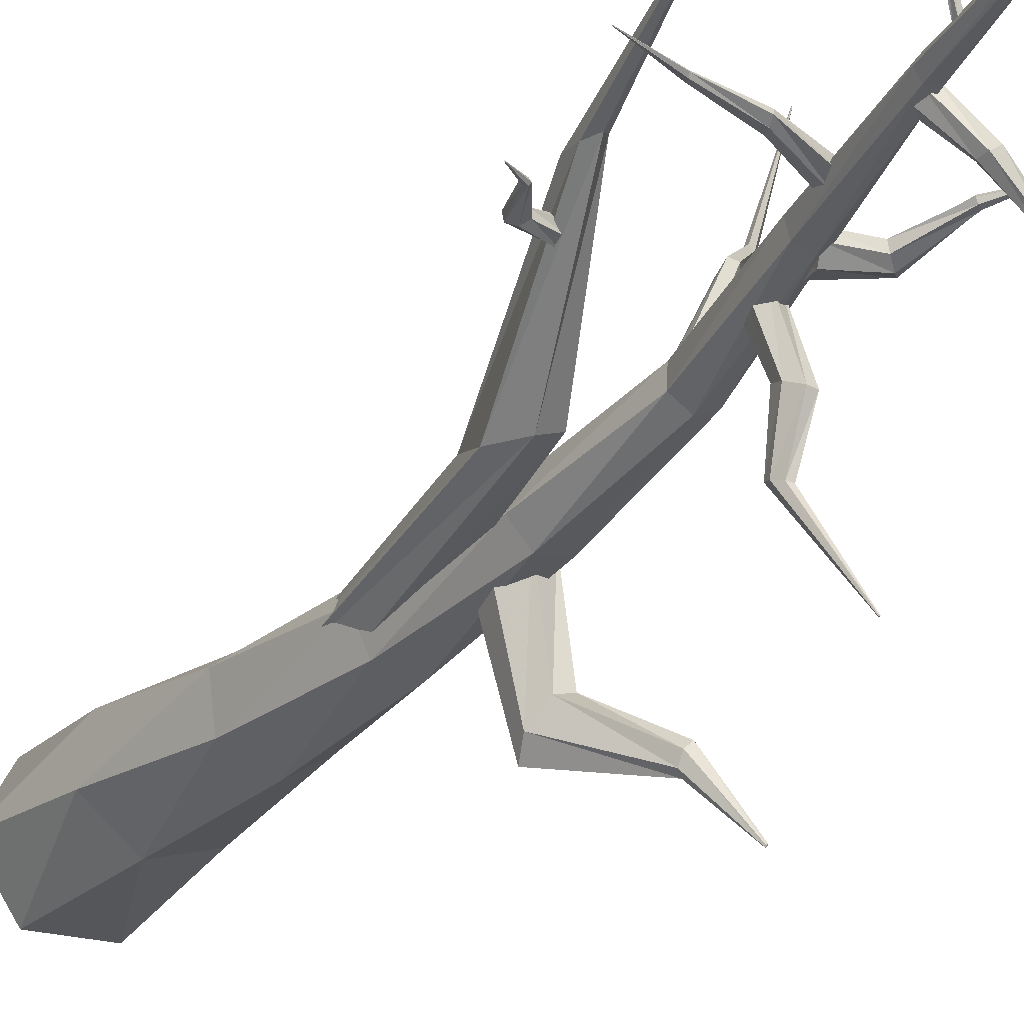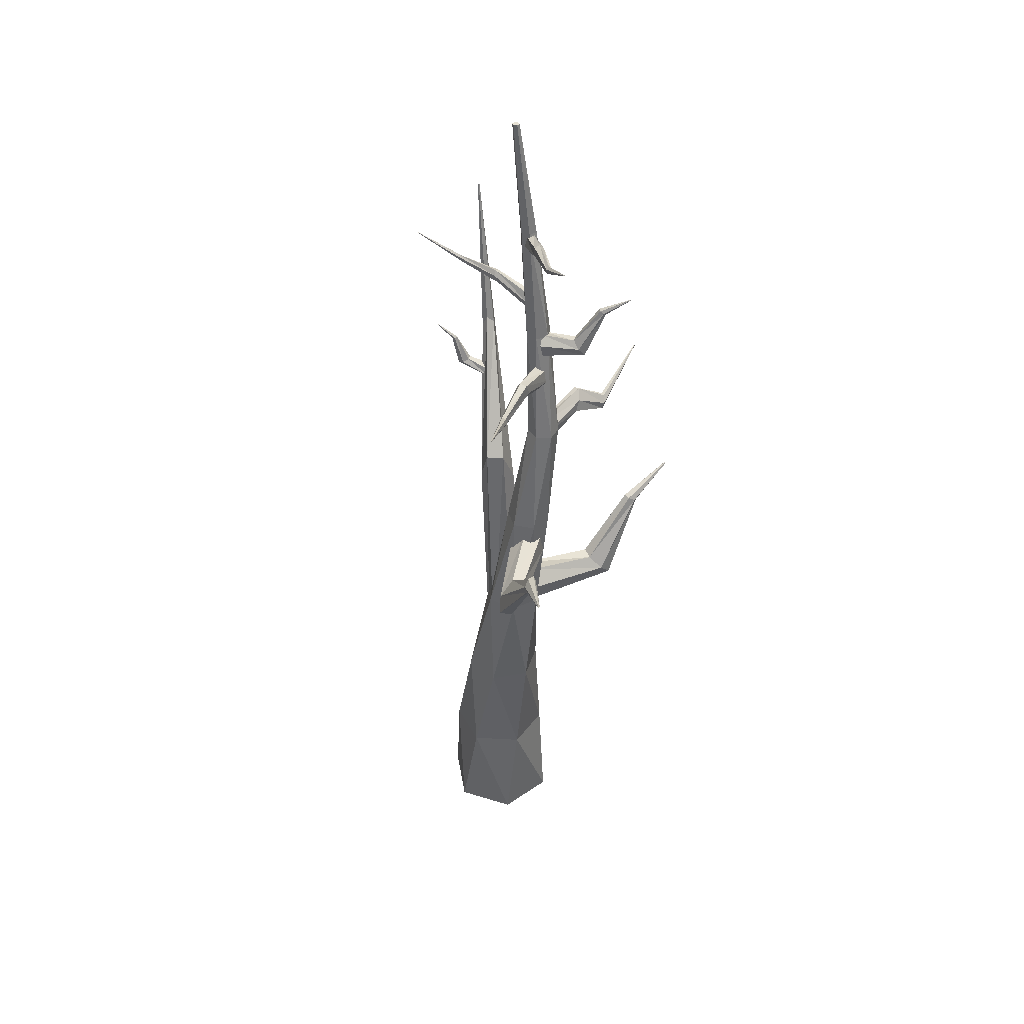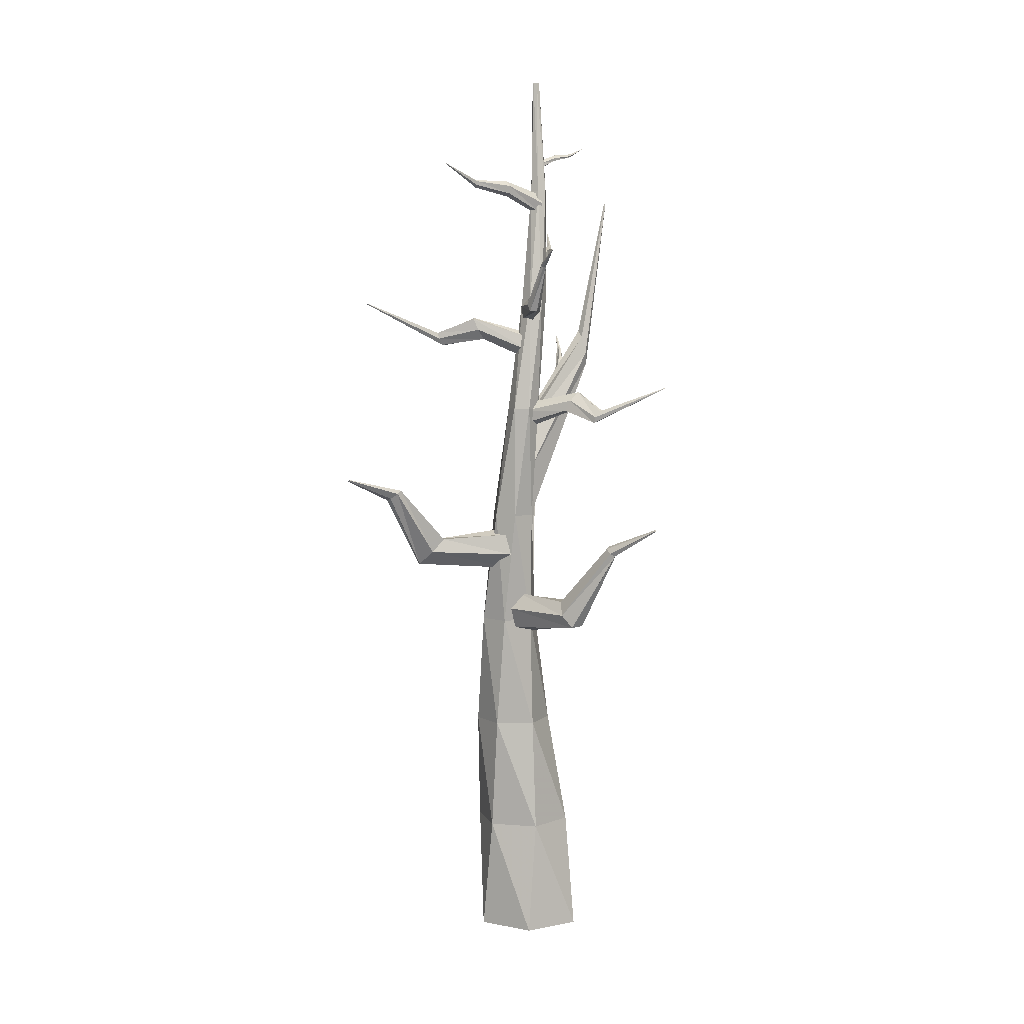
<metadata>
{"format":"obj","ext":"obj","renderer":"f3d","projection":"perspective","resolution":1024,"background":"white","views":[{"elev":-30.0,"azim":151.8,"up":"+Z"},{"elev":41.4,"azim":-155.3,"up":"+Y"},{"elev":6.2,"azim":-86.1,"up":"+Y"}]}
</metadata>
<code>
g Toter_Baum
v 36.61 85.01 11.65
v 36.52 85.05 11.54
v 36.39 85.12 11.57
v 36.36 85.16 11.71
v 36.45 85.12 11.82
v 36.58 85.05 11.79
v 30.04 78.76 13.16
v 29.42 78.84 12.28
v 28.17 79.12 12.34
v 27.53 79.32 13.27
v 28.15 79.25 14.15
v 29.41 78.97 14.09
v 26.9 66.05 14.92
v 26.37 65.97 12.47
v 23.74 67.09 11.7
v 21.63 68.28 13.38
v 22.15 68.36 15.83
v 24.79 67.25 16.6
v 13.1 60.22 19.26
v 12.66 59.25 15.76
v 11.17 61.24 13.33
v 10.11 64.2 14.39
v 10.55 65.16 17.88
v 12.04 63.17 20.32
v 36.61 85.01 11.65
v 36.52 85.05 11.54
v 36.39 85.12 11.57
v 36.36 85.16 11.71
v 36.45 85.12 11.82
v 36.58 85.05 11.79
v 13.1 60.22 19.26
v 12.66 59.25 15.76
v 11.17 61.24 13.33
v 10.11 64.2 14.39
v 10.55 65.16 17.88
v 12.04 63.17 20.32
v 25.78 150.6 35.66
v 25.47 150.2 35.97
v 25.57 149.5 36.27
v 25.98 149.2 36.26
v 26.29 149.6 35.94
v 26.19 150.3 35.64
v 16.53 87.59 23.49
v 13.84 84.77 25.26
v 13.51 76.73 27.16
v 15.88 71.51 27.3
v 18.58 74.33 25.53
v 18.9 82.37 23.62
v 1.302 31.93 -9.777
v -5.831 31.68 -6.799
v -8.2 17.36 -0.3951
v -3.435 3.281 3.03
v 3.698 3.532 0.05132
v 6.067 17.86 -6.352
v -4.741 -84.1 -16.95
v -15.88 -84.43 -15.3
v -20.73 -86.3 -5.801
v -14.45 -87.84 2.049
v -3.315 -87.51 0.3995
v 1.539 -85.64 -9.1
v 25.78 150.6 35.66
v 25.47 150.2 35.97
v 25.57 149.5 36.27
v 25.98 149.2 36.26
v 26.29 149.6 35.94
v 26.19 150.3 35.64
v -4.741 -84.1 -16.95
v -15.88 -84.43 -15.3
v -20.73 -86.3 -5.801
v -14.45 -87.84 2.049
v -3.315 -87.51 0.3995
v 1.539 -85.64 -9.1
v 0.0545 -205.1 -0.1318
v -7.405 205.1 3.512
v 8.652 -205.1 -0.752
v 17.25 -205.1 -1.372
v 25.85 -205.1 -1.992
v 25.85 -205.1 -1.992
v 19.55 -153.8 -10.79
v 8.04 -102.6 -17.98
v -4.365 -51.28 -19.59
v -15.62 0 -16.02
v -23.57 51.28 -8.412
v -20.17 102.6 -2.027
v -14.75 153.8 1.843
v -8.534 205.1 2.418
v -8.534 205.1 2.418
v -8.158 205.1 2.783
v -7.782 205.1 3.148
v 3.816 -205.1 -7.888
v 7.578 -205.1 -15.64
v 11.34 -205.1 -23.4
v 11.34 -205.1 -23.4
v 2.546 -153.8 -24.69
v -7.928 -102.6 -24.64
v -17.58 -51.28 -20.98
v -25.33 0 -14.2
v -29.85 51.28 -5.176
v -24.23 102.6 1.882
v -16.63 153.8 5.174
v -8.918 205.1 3.943
v -8.918 205.1 3.943
v -8.414 205.1 3.799
v -7.909 205.1 3.656
v -4.782 -205.1 -7.268
v -9.618 -205.1 -14.4
v -14.45 -205.1 -21.54
v -14.45 -205.1 -21.54
v -17.99 -153.8 -16.9
v -21.68 -102.6 -14.14
v -25.4 -51.28 -10.23
v -28.61 0 -4.885
v -30.19 51.28 1.885
v -22.88 102.6 7.356
v -14.69 153.8 8.473
v -7.789 205.1 5.037
v -7.789 205.1 5.037
v -7.661 205.1 4.529
v -7.533 205.1 4.021
v -8.543 -205.1 0.4883
v -17.14 -205.1 1.108
v -25.74 -205.1 1.729
v -25.74 -205.1 1.729
v -21.52 -153.8 4.771
v -19.46 -102.6 3.021
v -19.99 -51.28 1.918
v -22.18 0 2.611
v -24.25 51.28 5.709
v -17.46 102.6 8.923
v -10.86 153.8 8.44
v -6.276 205.1 4.607
v -6.276 205.1 4.607
v -6.653 205.1 4.242
v -7.029 205.1 3.877
v -3.707 -205.1 7.624
v -7.469 -205.1 15.38
v -11.23 -205.1 23.14
v -11.23 -205.1 23.14
v -4.515 -153.8 18.67
v -3.487 -102.6 9.676
v -6.772 -51.28 3.308
v -12.47 0 0.7908
v -17.96 51.28 2.473
v -13.4 102.6 5.015
v -8.978 153.8 5.108
v -5.893 205.1 3.082
v -5.893 205.1 3.082
v -6.397 205.1 3.226
v -6.901 205.1 3.369
v 4.891 -205.1 7.004
v 9.727 -205.1 14.14
v 14.56 -205.1 21.28
v 14.56 -205.1 21.28
v 16.02 -153.8 10.89
v 10.26 -102.6 -0.8248
v 1.041 -51.28 -7.445
v -9.194 0 -8.526
v -17.62 51.28 -4.587
v -14.75 102.6 -0.4599
v -10.92 153.8 1.81
v -7.022 205.1 1.987
v -7.022 205.1 1.987
v -7.15 205.1 2.496
v -7.277 205.1 3.004
v 2.695 175 25.53
v 2.733 175 25.51
v 2.78 175 25.45
v 2.79 175.1 25.42
v 2.752 175.2 25.45
v 2.705 175.1 25.5
v -3.264 171.1 19.8
v -3.039 170.7 19.68
v -2.459 170.9 19.42
v -2.104 171.6 19.29
v -2.329 172.1 19.42
v -2.909 171.9 19.67
v -7.356 170 12.89
v -7.174 168.8 12.76
v -6.077 168.9 12.44
v -5.162 170.2 12.24
v -5.344 171.4 12.35
v -6.441 171.3 12.69
v -12.08 167.2 6.296
v -11.94 165.4 6.596
v -10.56 164.9 6.154
v -9.311 166.3 5.388
v -9.454 168.2 5.056
v -10.84 168.6 5.523
v 2.695 175 25.53
v 2.733 175 25.51
v 2.78 175 25.45
v 2.79 175.1 25.42
v 2.752 175.2 25.45
v 2.705 175.1 25.5
v -11.67 167.2 6.939
v -11.63 165.3 6.859
v -10.64 164.9 5.773
v -9.713 166.3 4.745
v -9.774 168.2 4.797
v -10.75 168.7 5.905
v -58.49 124.4 13.97
v -58.36 124.6 14.14
v -58.21 124.7 14.14
v -58.19 124.8 13.98
v -58.32 124.7 13.82
v -58.47 124.5 13.81
v -48.74 117.1 9.351
v -47.9 117.5 10.56
v -46.33 118.6 10.65
v -45.62 119.2 9.539
v -46.47 118.8 8.346
v -48.02 117.7 8.255
v -41.88 97.18 2.883
v -41.42 97.3 6.016
v -38.4 100.4 7.753
v -35.87 103.5 6.247
v -36.44 103.3 3.097
v -39.43 100.2 1.469
v -23.19 93.98 -1.545
v -22.85 92.56 2.73
v -21.53 96.63 6.217
v -20.53 102.1 5.362
v -21.09 103.5 1.015
v -22.42 99.46 -2.407
v -58.49 124.4 13.97
v -58.36 124.6 14.14
v -58.21 124.7 14.14
v -58.19 124.8 13.98
v -58.32 124.7 13.82
v -58.47 124.5 13.81
v -23.19 93.98 -1.545
v -22.85 92.56 2.73
v -21.53 96.63 6.217
v -20.53 102.1 5.362
v -21.09 103.5 1.015
v -22.42 99.46 -2.407
v -47.42 164.1 -35.33
v -47.52 164.1 -35.24
v -47.56 164.2 -35.12
v -47.52 164.4 -35.1
v -47.42 164.4 -35.2
v -47.37 164.3 -35.32
v -33.9 154.9 -23.66
v -34.71 154.2 -22.95
v -35.58 155.4 -22.28
v -35.65 157.1 -22.32
v -34.85 157.8 -23.04
v -33.98 156.7 -23.72
v -22.06 152.9 -10.19
v -23.47 150.8 -9.005
v -25.39 152.2 -7.893
v -25.89 155.7 -7.907
v -24.5 157.8 -9.115
v -22.59 156.4 -10.29
v -11.11 146.9 3.545
v -13.54 143.2 4.177
v -16.39 143.8 5.931
v -16.78 148.2 7.203
v -14.31 151.9 6.587
v -11.5 151.2 4.682
v -47.42 164.1 -35.33
v -47.52 164.1 -35.24
v -47.56 164.2 -35.12
v -47.52 164.4 -35.1
v -47.42 164.4 -35.2
v -47.37 164.3 -35.32
v -12.27 147 2.331
v -14.34 143.3 3.763
v -16.06 143.8 6.744
v -15.6 148.1 8.409
v -13.48 151.8 6.967
v -11.87 151.2 3.871
v -57.25 18.67 -80.7
v -57.53 18.89 -80.38
v -57.59 19.26 -80.01
v -57.37 19.42 -79.97
v -57.09 19.2 -80.29
v -57.03 18.83 -80.65
v -44.3 8.785 -64.21
v -46.23 9.679 -62.25
v -46.39 11.94 -58.89
v -44.63 13.31 -57.56
v -42.77 12.41 -59.53
v -42.59 10.15 -62.83
v -24.75 -23.4 -52
v -30.45 -23.16 -50.67
v -34.01 -16.98 -43.96
v -31.66 -11.04 -38.9
v -26.21 -11.28 -40.57
v -22.86 -17.46 -46.98
v -13.2 -23.53 -10.79
v -20.84 -25.94 -8.999
v -27.33 -18.71 -6.827
v -26.15 -9.05 -6.376
v -18.93 -6.632 -8.741
v -12.47 -13.87 -11
v -57.25 18.67 -80.7
v -57.53 18.89 -80.38
v -57.59 19.26 -80.01
v -57.37 19.42 -79.97
v -57.09 19.2 -80.29
v -57.03 18.83 -80.65
v -13.2 -23.53 -10.79
v -20.84 -25.94 -8.999
v -27.33 -18.71 -6.827
v -26.15 -9.05 -6.376
v -18.93 -6.632 -8.741
v -12.47 -13.87 -11
v -31.74 100.4 -74.84
v -31.93 100.5 -74.79
v -32.05 100.7 -74.72
v -31.97 100.8 -74.7
v -31.78 100.8 -74.75
v -31.67 100.6 -74.82
v -20.66 80.94 -39.79
v -22.56 81.26 -40.14
v -24.07 84.26 -41.36
v -23.69 86.95 -42.28
v -21.76 86.63 -41.99
v -20.23 83.63 -40.72
v -20.55 84.63 -20.12
v -23.59 84.07 -20.31
v -26.08 88.44 -22.62
v -25.67 93.38 -24.81
v -22.59 93.94 -24.79
v -19.96 89.57 -22.4
v -17.98 75.67 3.524
v -22.18 73.54 3.256
v -25.21 77.74 3.197
v -24.06 84.08 3.416
v -19.78 86.21 3.451
v -16.73 82.01 3.501
v -31.74 100.4 -74.84
v -31.93 100.5 -74.79
v -32.05 100.7 -74.72
v -31.97 100.8 -74.7
v -31.78 100.8 -74.75
v -31.67 100.6 -74.82
v -17.98 75.67 3.524
v -22.18 73.54 3.256
v -25.21 77.74 3.197
v -24.06 84.08 3.416
v -19.78 86.21 3.451
v -16.73 82.01 3.501
v 42.94 137.4 6.53
v 42.93 137.3 6.411
v 42.9 137.4 6.278
v 42.89 137.6 6.264
v 42.91 137.7 6.383
v 42.93 137.5 6.516
v 21.64 126.7 10.05
v 21.49 125.8 9.17
v 21.87 126.9 7.977
v 22.39 128.7 7.646
v 22.55 129.5 8.52
v 22.18 128.5 9.726
v 1.951 123.2 9.455
v 1.521 120.8 8.038
v 2.394 122 5.857
v 3.638 125.5 5.032
v 4.075 127.9 6.412
v 3.261 126.7 8.654
v -18.19 115.6 8.186
v -17.88 111.6 6.552
v -16.98 111.9 3.433
v -16.53 116.1 1.858
v -16.92 120 3.448
v -17.68 119.8 6.655
v 42.94 137.4 6.53
v 42.93 137.3 6.411
v 42.9 137.4 6.278
v 42.89 137.6 6.264
v 42.91 137.7 6.383
v 42.93 137.5 6.516
v -18.19 115.6 8.186
v -17.88 111.6 6.552
v -16.98 111.9 3.433
v -16.53 116.1 1.858
v -16.92 120 3.448
v -17.68 119.8 6.655
v -64.31 -2.682 61.78
v -63.94 -2.486 61.85
v -63.71 -2.145 61.7
v -63.84 -2 61.48
v -64.21 -2.196 61.4
v -64.45 -2.537 61.55
v -56.1 -15.28 43.07
v -53.6 -14.51 43.76
v -51.24 -12.59 42.12
v -51.42 -11.44 39.83
v -53.9 -12.21 39.18
v -56.22 -14.13 40.78
v -50.73 -49.9 23.22
v -46.61 -49.69 27.72
v -40.1 -44.12 26.97
v -38.09 -38.76 21.76
v -42.37 -38.97 17.61
v -48.5 -44.53 18.32
v -21.63 -54.96 -6.454
v -15.85 -57.43 0.1687
v -11.62 -50.29 4.307
v -13.29 -40.67 1.882
v -19.48 -38.2 -4.004
v -23.61 -45.35 -8.206
v -64.31 -2.682 61.78
v -63.94 -2.486 61.85
v -63.71 -2.145 61.7
v -63.84 -2 61.48
v -64.21 -2.196 61.4
v -64.45 -2.537 61.55
v -21.63 -54.96 -6.454
v -15.85 -57.43 0.1687
v -11.62 -50.29 4.307
v -13.29 -40.67 1.882
v -19.48 -38.2 -4.004
v -23.61 -45.35 -8.206
v -42.82 61.32 65.31
v -42.63 61.37 65.36
v -42.47 61.59 65.39
v -42.5 61.75 65.38
v -42.69 61.7 65.33
v -42.84 61.48 65.3
v -40.04 45.31 32.62
v -38.57 45.48 33.66
v -37.65 48.25 35.42
v -37.9 50.87 36.51
v -39.42 50.71 35.49
v -40.61 47.93 33.39
v -32.05 50.56 18.88
v -29.69 49.79 20.06
v -27.75 53.73 23.64
v -28.06 58.44 26.1
v -30.49 59.2 25.02
v -32.54 55.26 21.39
v -26.08 43.94 -1.482
v -22.54 41.59 -0.129
v -19.89 45.46 2.066
v -20.13 51.68 2.881
v -23.3 54.03 1.7
v -26.69 50.16 -0.4456
v -42.82 61.32 65.31
v -42.63 61.37 65.36
v -42.47 61.59 65.39
v -42.5 61.75 65.38
v -42.69 61.7 65.33
v -42.84 61.48 65.3
v -26.08 43.94 -1.482
v -22.54 41.59 -0.129
v -19.89 45.46 2.066
v -20.13 51.68 2.881
v -23.3 54.03 1.7
v -26.69 50.16 -0.4456
f 7 8 2 1
f 8 9 3 2
f 9 10 4 3
f 10 11 5 4
f 11 12 6 5
f 12 7 1 6
f 13 14 8 7
f 14 15 9 8
f 15 16 10 9
f 16 17 11 10
f 17 18 12 11
f 18 13 7 12
f 19 20 14 13
f 20 21 15 14
f 21 22 16 15
f 22 23 17 16
f 23 24 18 17
f 24 19 13 18
f 25 29 30
f 27 28 29
f 25 27 29
f 25 26 27
f 36 32 31
f 36 35 32
f 35 33 32
f 35 34 33
f 43 44 38 37
f 44 45 39 38
f 45 46 40 39
f 46 47 41 40
f 47 48 42 41
f 48 43 37 42
f 49 50 44 43
f 50 51 45 44
f 51 52 46 45
f 52 53 47 46
f 53 54 48 47
f 54 49 43 48
f 55 56 50 49
f 56 57 51 50
f 57 58 52 51
f 58 59 53 52
f 59 60 54 53
f 60 55 49 54
f 61 65 66
f 63 64 65
f 61 63 65
f 61 62 63
f 72 68 67
f 72 71 68
f 71 69 68
f 71 70 69
f 90 75 73
f 90 91 76 75
f 91 92 77 76
f 93 94 79 78
f 94 95 80 79
f 95 96 81 80
f 96 97 82 81
f 97 98 83 82
f 98 99 84 83
f 99 100 85 84
f 100 101 86 85
f 102 103 88 87
f 103 104 89 88
f 104 74 89
f 105 90 73
f 105 106 91 90
f 106 107 92 91
f 108 109 94 93
f 109 110 95 94
f 110 111 96 95
f 111 112 97 96
f 112 113 98 97
f 113 114 99 98
f 114 115 100 99
f 115 116 101 100
f 117 118 103 102
f 118 119 104 103
f 119 74 104
f 120 105 73
f 120 121 106 105
f 121 122 107 106
f 123 124 109 108
f 124 125 110 109
f 125 126 111 110
f 126 127 112 111
f 127 128 113 112
f 128 129 114 113
f 129 130 115 114
f 130 131 116 115
f 132 133 118 117
f 133 134 119 118
f 134 74 119
f 135 120 73
f 135 136 121 120
f 136 137 122 121
f 138 139 124 123
f 139 140 125 124
f 140 141 126 125
f 141 142 127 126
f 142 143 128 127
f 143 144 129 128
f 144 145 130 129
f 145 146 131 130
f 147 148 133 132
f 148 149 134 133
f 149 74 134
f 150 135 73
f 150 151 136 135
f 151 152 137 136
f 153 154 139 138
f 154 155 140 139
f 155 156 141 140
f 156 157 142 141
f 157 158 143 142
f 158 159 144 143
f 159 160 145 144
f 160 161 146 145
f 162 163 148 147
f 163 164 149 148
f 164 74 149
f 75 150 73
f 75 76 151 150
f 76 77 152 151
f 78 79 154 153
f 79 80 155 154
f 80 81 156 155
f 81 82 157 156
f 82 83 158 157
f 83 84 159 158
f 84 85 160 159
f 85 86 161 160
f 87 88 163 162
f 88 89 164 163
f 89 74 164
f 171 172 166 165
f 172 173 167 166
f 173 174 168 167
f 174 175 169 168
f 175 176 170 169
f 176 171 165 170
f 177 178 172 171
f 178 179 173 172
f 179 180 174 173
f 180 181 175 174
f 181 182 176 175
f 182 177 171 176
f 183 184 178 177
f 184 185 179 178
f 185 186 180 179
f 186 187 181 180
f 187 188 182 181
f 188 183 177 182
f 190 193 194
f 189 190 194
f 191 192 193
f 190 191 193
f 200 196 195
f 199 197 196
f 200 199 196
f 199 198 197
f 207 208 202 201
f 208 209 203 202
f 209 210 204 203
f 210 211 205 204
f 211 212 206 205
f 212 207 201 206
f 213 214 208 207
f 214 215 209 208
f 215 216 210 209
f 216 217 211 210
f 217 218 212 211
f 218 213 207 212
f 219 220 214 213
f 220 221 215 214
f 221 222 216 215
f 222 223 217 216
f 223 224 218 217
f 224 219 213 218
f 225 229 230
f 227 228 229
f 225 227 229
f 225 226 227
f 236 232 231
f 236 235 232
f 235 233 232
f 235 234 233
f 243 244 238 237
f 244 245 239 238
f 245 246 240 239
f 246 247 241 240
f 247 248 242 241
f 248 243 237 242
f 249 250 244 243
f 250 251 245 244
f 251 252 246 245
f 252 253 247 246
f 253 254 248 247
f 254 249 243 248
f 255 256 250 249
f 256 257 251 250
f 257 258 252 251
f 258 259 253 252
f 259 260 254 253
f 260 255 249 254
f 262 265 266
f 261 262 266
f 263 264 265
f 262 263 265
f 272 268 267
f 271 269 268
f 272 271 268
f 271 270 269
f 279 280 274 273
f 280 281 275 274
f 281 282 276 275
f 282 283 277 276
f 283 284 278 277
f 284 279 273 278
f 285 286 280 279
f 286 287 281 280
f 287 288 282 281
f 288 289 283 282
f 289 290 284 283
f 290 285 279 284
f 291 292 286 285
f 292 293 287 286
f 293 294 288 287
f 294 295 289 288
f 295 296 290 289
f 296 291 285 290
f 297 301 302
f 299 300 301
f 297 299 301
f 297 298 299
f 308 304 303
f 308 307 304
f 307 305 304
f 307 306 305
f 315 316 310 309
f 316 317 311 310
f 317 318 312 311
f 318 319 313 312
f 319 320 314 313
f 320 315 309 314
f 321 322 316 315
f 322 323 317 316
f 323 324 318 317
f 324 325 319 318
f 325 326 320 319
f 326 321 315 320
f 327 328 322 321
f 328 329 323 322
f 329 330 324 323
f 330 331 325 324
f 331 332 326 325
f 332 327 321 326
f 336 337 338
f 334 336 338
f 333 334 338
f 334 335 336
f 344 340 339
f 343 341 340
f 344 343 340
f 343 342 341
f 351 352 346 345
f 352 353 347 346
f 353 354 348 347
f 354 355 349 348
f 355 356 350 349
f 356 351 345 350
f 357 358 352 351
f 358 359 353 352
f 359 360 354 353
f 360 361 355 354
f 361 362 356 355
f 362 357 351 356
f 363 364 358 357
f 364 365 359 358
f 365 366 360 359
f 366 367 361 360
f 367 368 362 361
f 368 363 357 362
f 370 373 374
f 369 370 374
f 371 372 373
f 370 371 373
f 380 376 375
f 379 377 376
f 380 379 376
f 379 378 377
f 387 388 382 381
f 388 389 383 382
f 389 390 384 383
f 390 391 385 384
f 391 392 386 385
f 392 387 381 386
f 393 394 388 387
f 394 395 389 388
f 395 396 390 389
f 396 397 391 390
f 397 398 392 391
f 398 393 387 392
f 399 400 394 393
f 400 401 395 394
f 401 402 396 395
f 402 403 397 396
f 403 404 398 397
f 404 399 393 398
f 405 409 410
f 407 408 409
f 405 407 409
f 405 406 407
f 416 412 411
f 416 415 412
f 415 413 412
f 415 414 413
f 423 424 418 417
f 424 425 419 418
f 425 426 420 419
f 426 427 421 420
f 427 428 422 421
f 428 423 417 422
f 429 430 424 423
f 430 431 425 424
f 431 432 426 425
f 432 433 427 426
f 433 434 428 427
f 434 429 423 428
f 435 436 430 429
f 436 437 431 430
f 437 438 432 431
f 438 439 433 432
f 439 440 434 433
f 440 435 429 434
f 444 445 446
f 442 444 446
f 441 442 446
f 442 443 444
f 452 448 447
f 451 449 448
f 452 451 448
f 451 450 449

</code>
